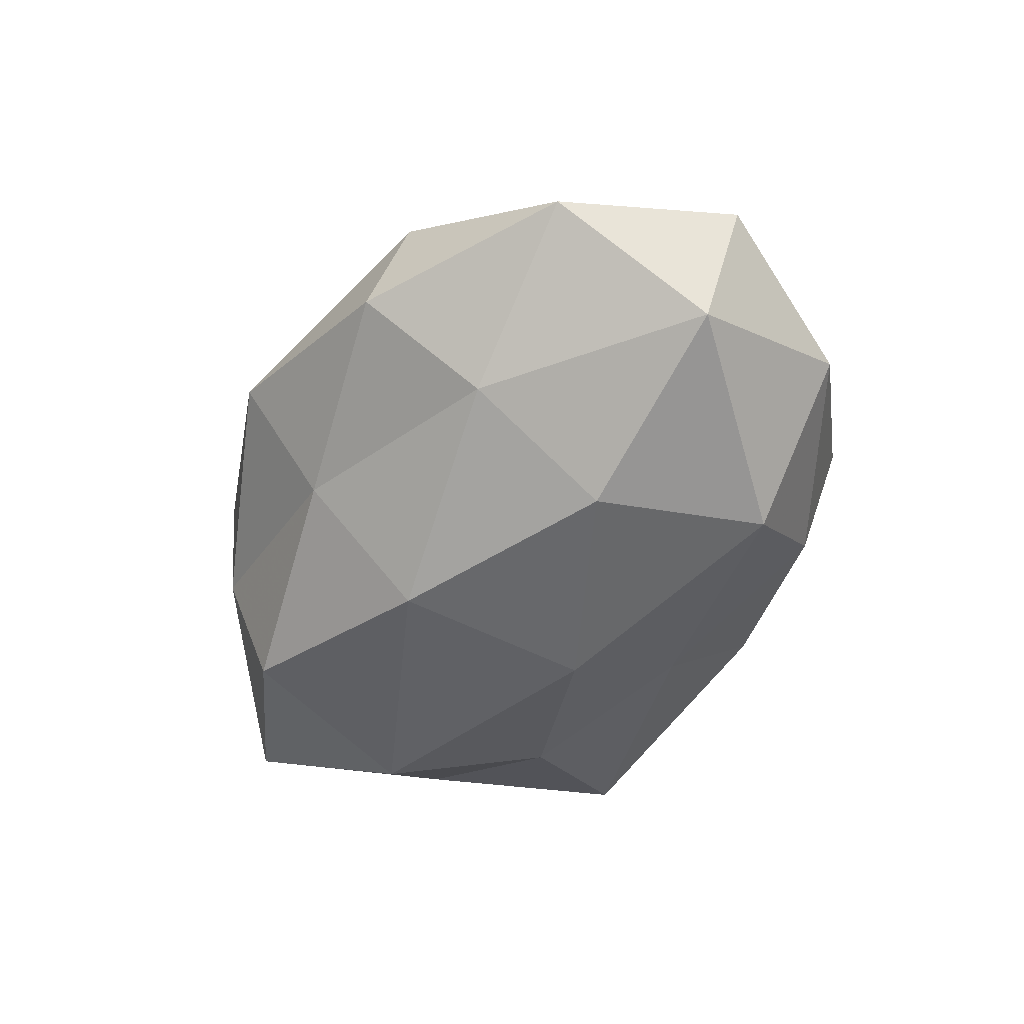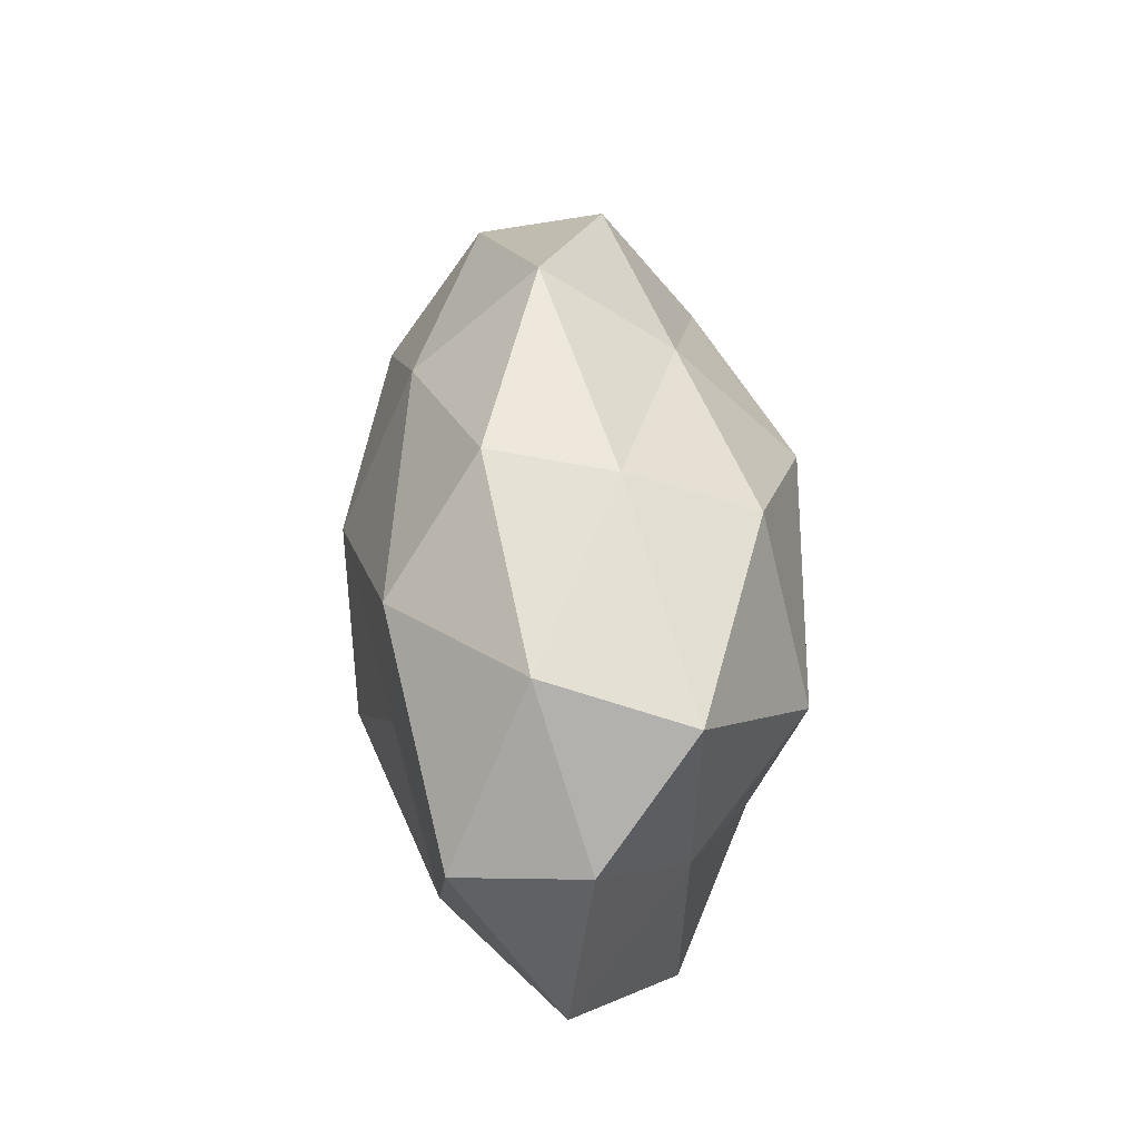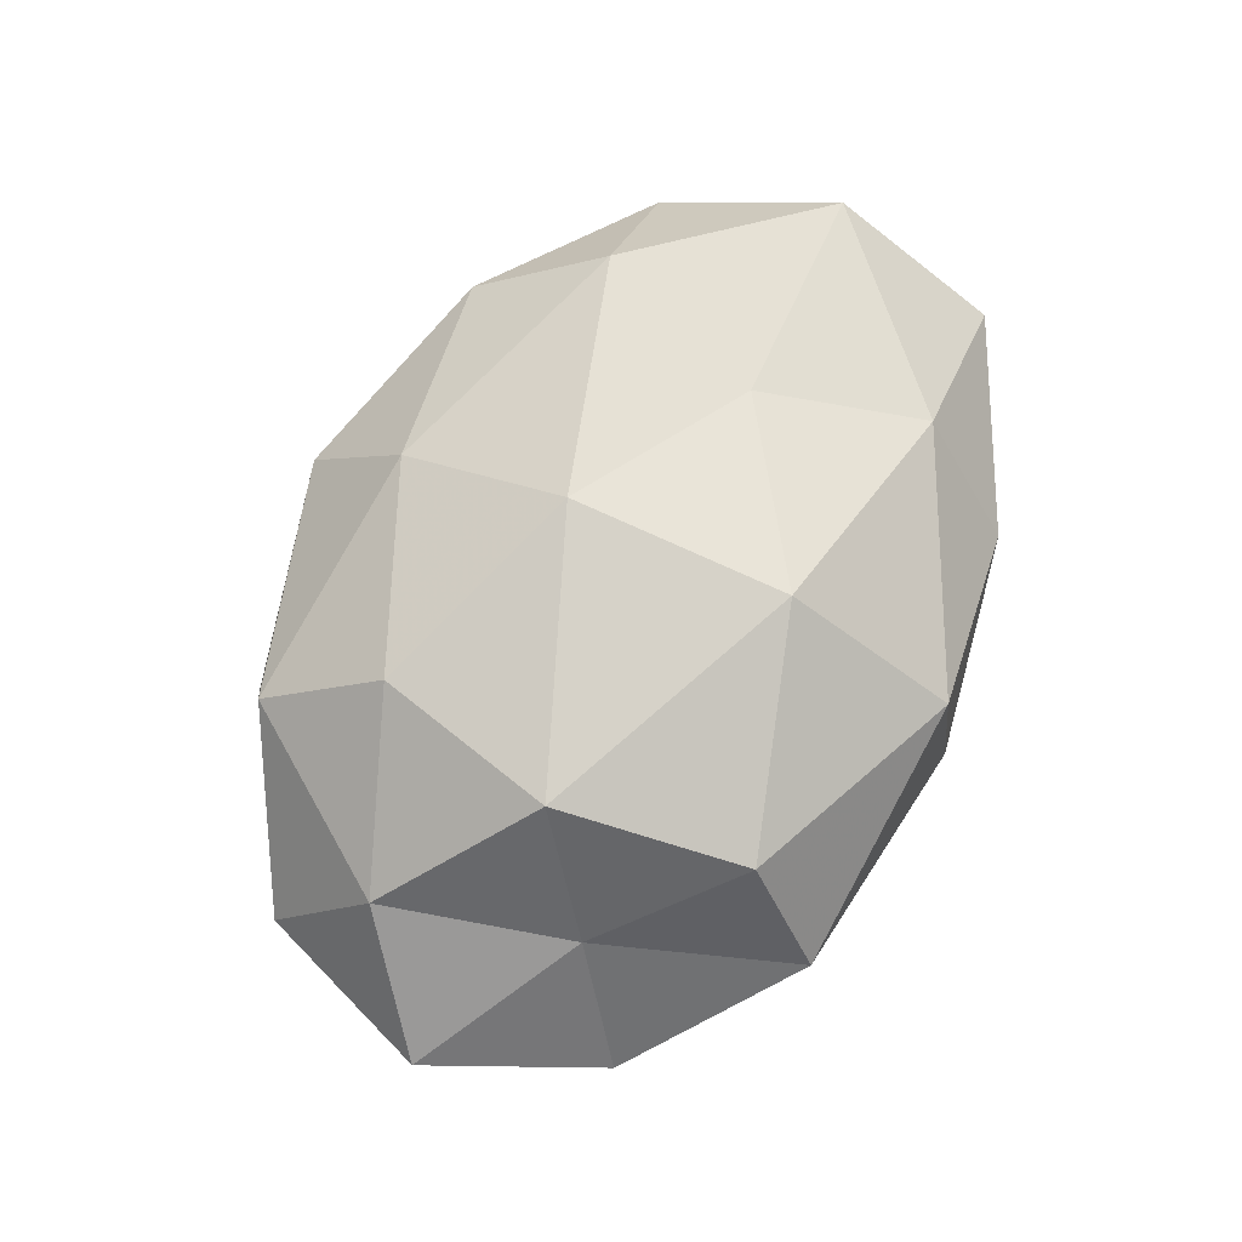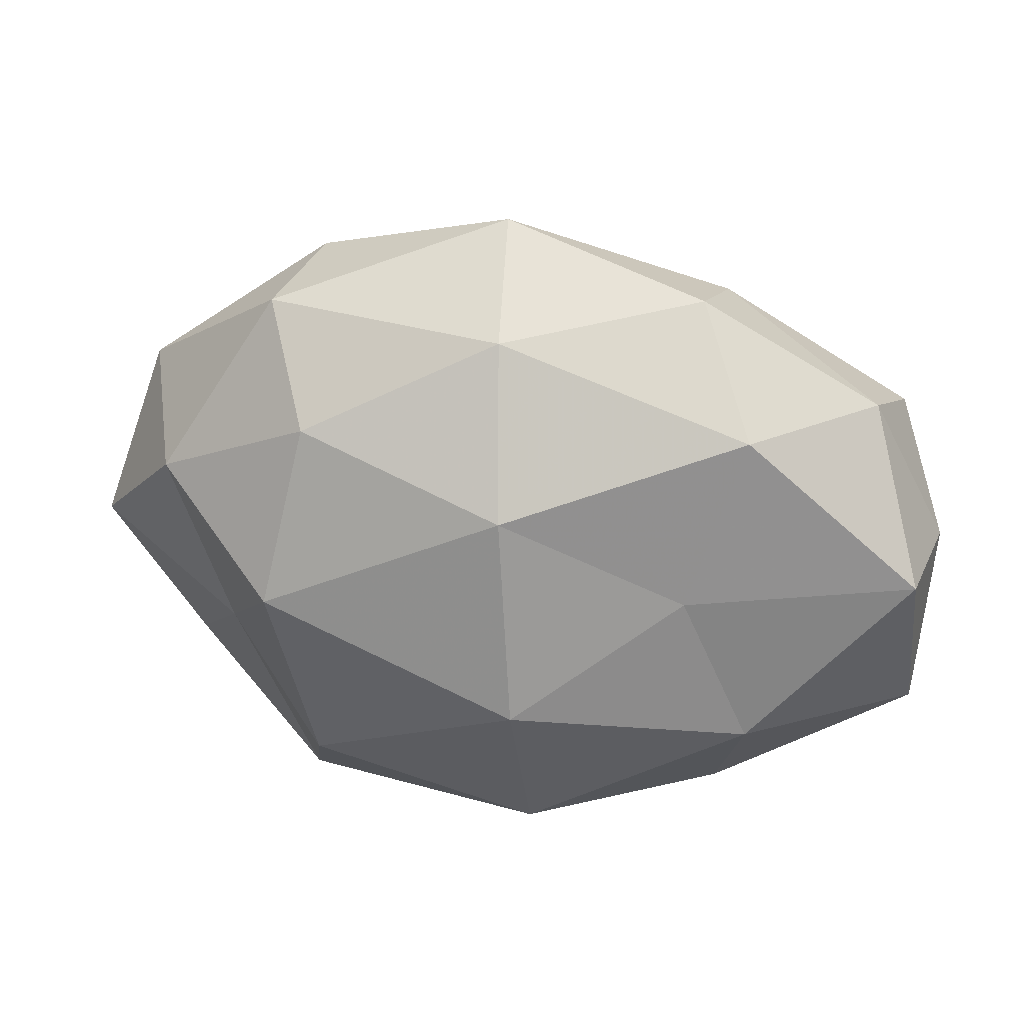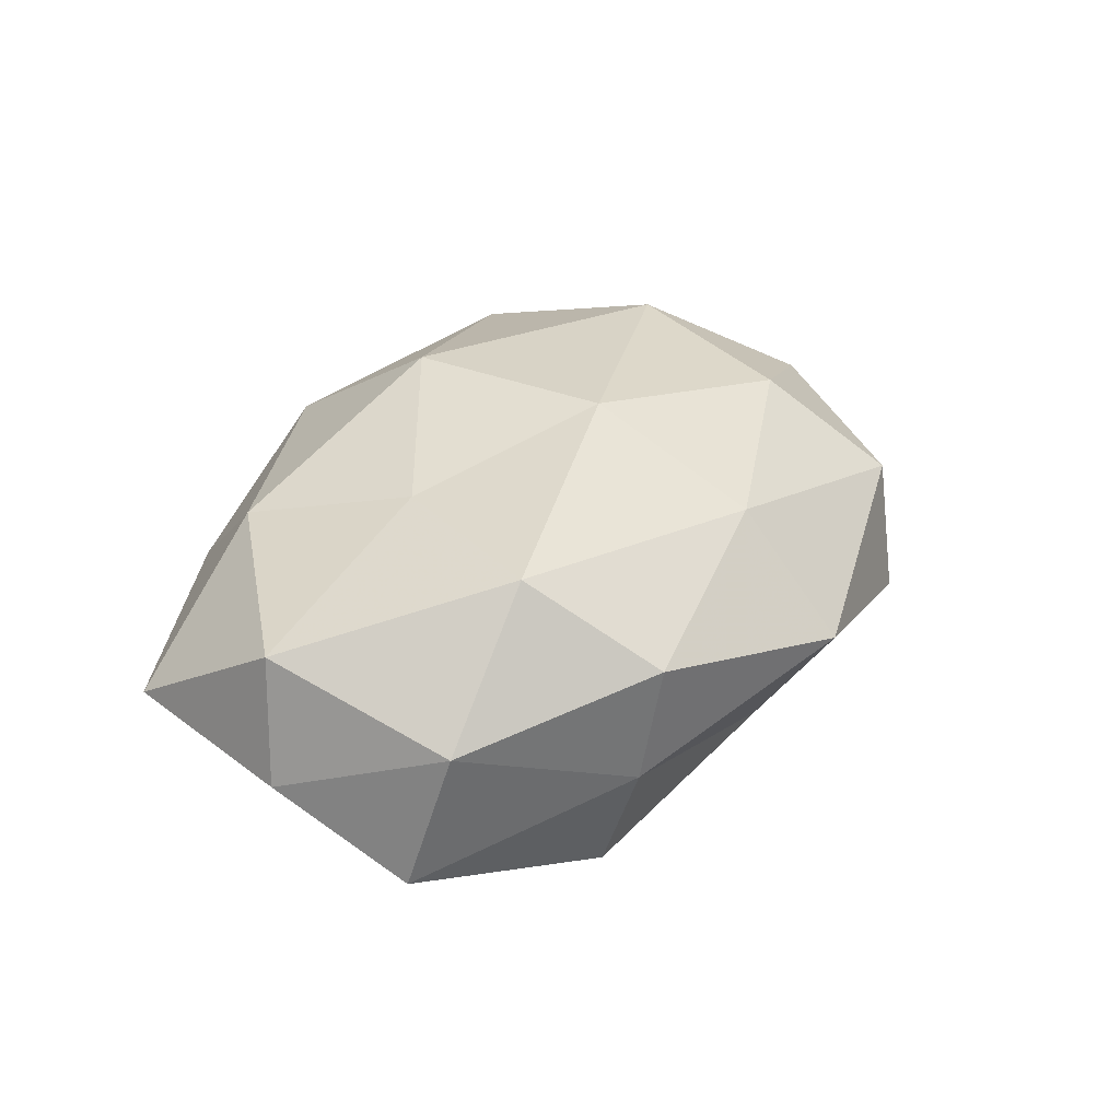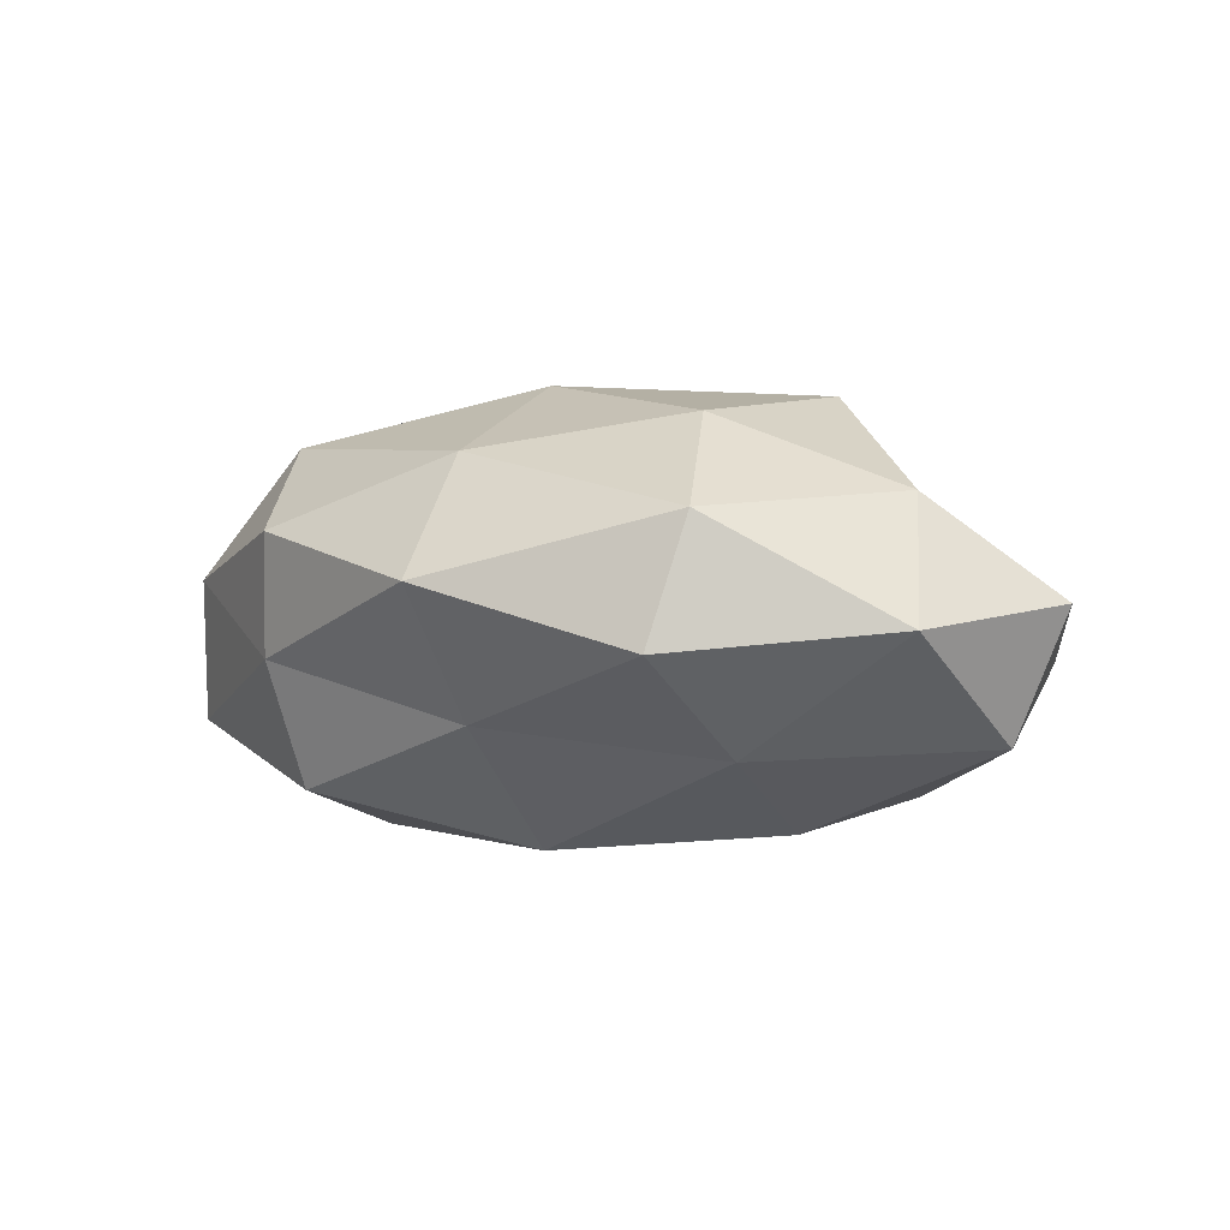
<metadata>
{"format":"obj","ext":"obj","renderer":"f3d","projection":"perspective","resolution":1024,"background":"white","views":[{"elev":-49.4,"azim":-117.7,"up":"+Z"},{"elev":34.1,"azim":89.5,"up":"+Y"},{"elev":75.5,"azim":-62.9,"up":"+Z"},{"elev":20.4,"azim":11.0,"up":"+Y"},{"elev":31.0,"azim":125.5,"up":"+Z"},{"elev":-0.2,"azim":-147.0,"up":"+Z"}]}
</metadata>
<code>
v 0.04711 0.01534 -0.01217
v 0.05011 -0.01975 0.0008071
v 0.03056 -0.02051 0.01471
v 0.0003612 0.02829 0.01725
v 0.02492 0.03054 -0.004655
v 0.02859 0.00369 -0.02452
v 0.001954 0.008938 0.02567
v 0.002453 -0.03779 -0.003918
v -0.02279 0.01739 0.02115
v -0.02904 0.03041 0.01056
v -0.02259 -0.02519 0.01867
v -0.001628 0.02968 -0.01132
v 0.05256 0.001403 -0.001826
v 0.02312 -0.001955 0.01946
v -0.04301 0.009058 0.01276
v -0.001827 0.01587 -0.02524
v -0.02155 -0.03175 -0.009679
v -0.03621 -0.01219 0.009095
v 0.03947 -0.008035 -0.01193
v 0.04997 -0.0004919 0.01279
v 0.03143 -0.03144 -0.01158
v -0.04828 0.01957 -0.001437
v 0.003444 -0.03537 0.01279
v -0.04531 -0.02057 -0.005192
v -0.0005133 -0.008457 -0.02492
v -0.04953 0.0005058 -0.01368
v -0.02965 -0.01905 -0.02047
v -0.02802 0.01971 -0.01476
v -0.02734 -0.003701 0.02398
v 0.02136 -0.01531 -0.01923
v 0.026 -0.03235 0.002958
v 0.003245 -0.01615 0.02505
v -0.02608 0.0342 -0.003787
v 0.02342 0.03247 0.009247
v 0.02378 0.02499 -0.01916
v 0.000967 -0.02441 -0.01548
v 0.04411 0.01942 0.004278
v -0.02553 0.00229 -0.02343
v 0.03008 0.01846 0.0192
v -0.00118 0.03994 0.003482
v -0.02681 -0.03465 0.004599
v -0.05527 -0.001508 0.001304
f 9 7 4
f 9 4 10
f 9 10 15
f 6 1 19
f 19 1 13
f 19 13 2
f 2 20 3
f 2 13 20
f 3 20 14
f 19 2 21
f 10 22 15
f 25 16 6
f 27 17 24
f 27 24 26
f 16 28 12
f 22 28 26
f 9 29 7
f 9 15 29
f 29 18 11
f 15 18 29
f 30 6 19
f 30 19 21
f 30 25 6
f 31 2 3
f 21 2 31
f 21 31 8
f 3 23 31
f 8 31 23
f 14 32 3
f 7 32 14
f 32 23 3
f 32 11 23
f 29 32 7
f 29 11 32
f 10 33 22
f 12 28 33
f 22 33 28
f 1 35 5
f 6 35 1
f 12 5 35
f 6 16 35
f 35 16 12
f 36 8 17
f 21 8 36
f 36 17 27
f 36 27 25
f 30 21 36
f 30 36 25
f 1 5 37
f 13 1 37
f 37 20 13
f 37 5 34
f 25 38 16
f 25 27 38
f 38 27 26
f 16 38 28
f 26 28 38
f 7 39 4
f 7 14 39
f 39 14 20
f 4 39 34
f 39 20 37
f 34 39 37
f 4 40 10
f 40 5 12
f 10 40 33
f 33 40 12
f 4 34 40
f 40 34 5
f 17 8 41
f 11 18 41
f 8 23 41
f 41 23 11
f 41 24 17
f 18 24 41
f 15 42 18
f 15 22 42
f 18 42 24
f 42 22 26
f 26 24 42

</code>
